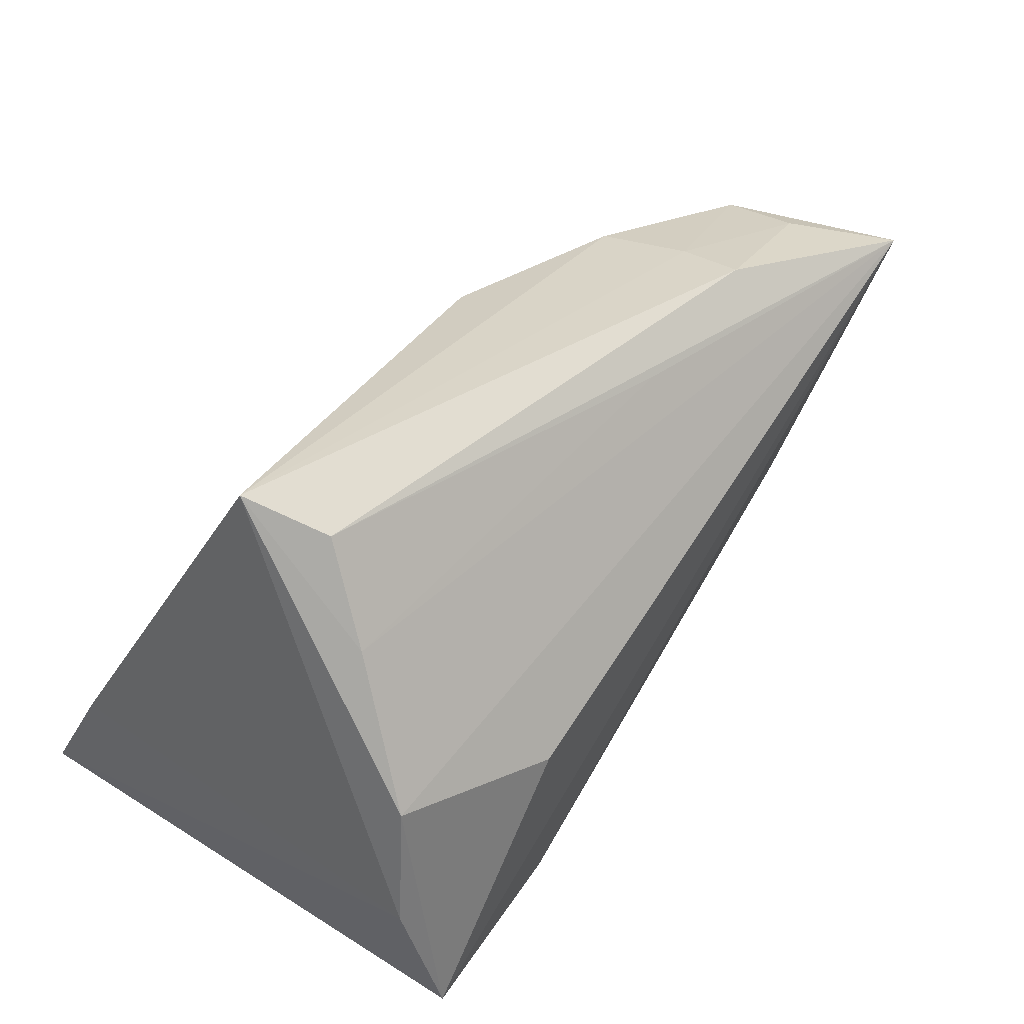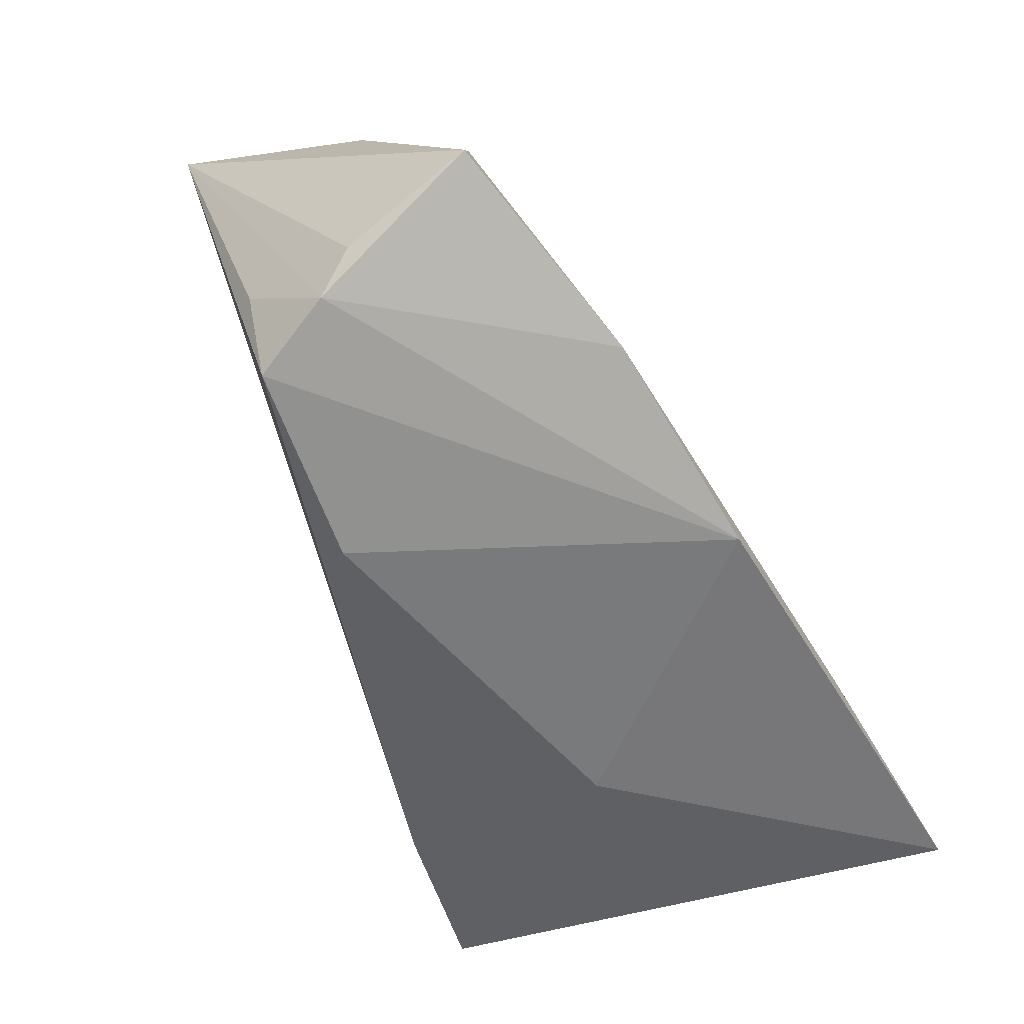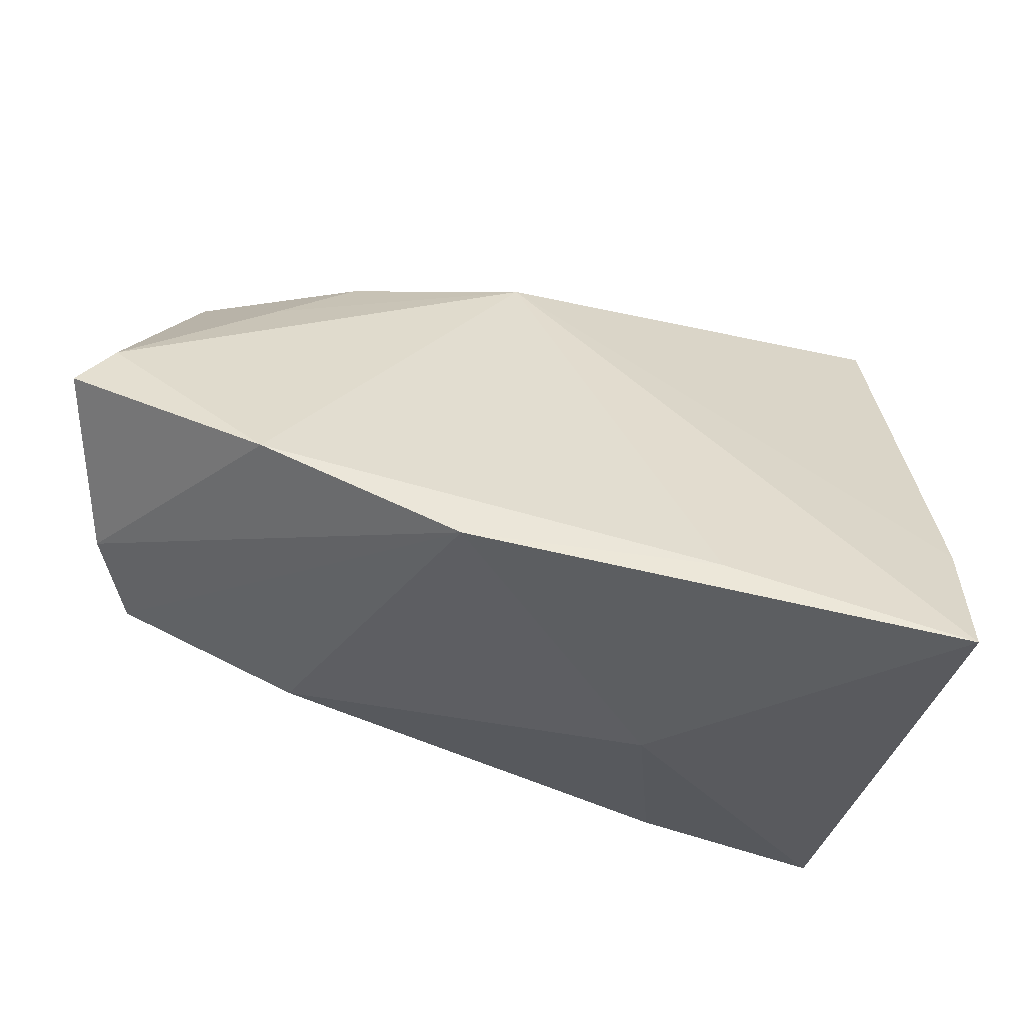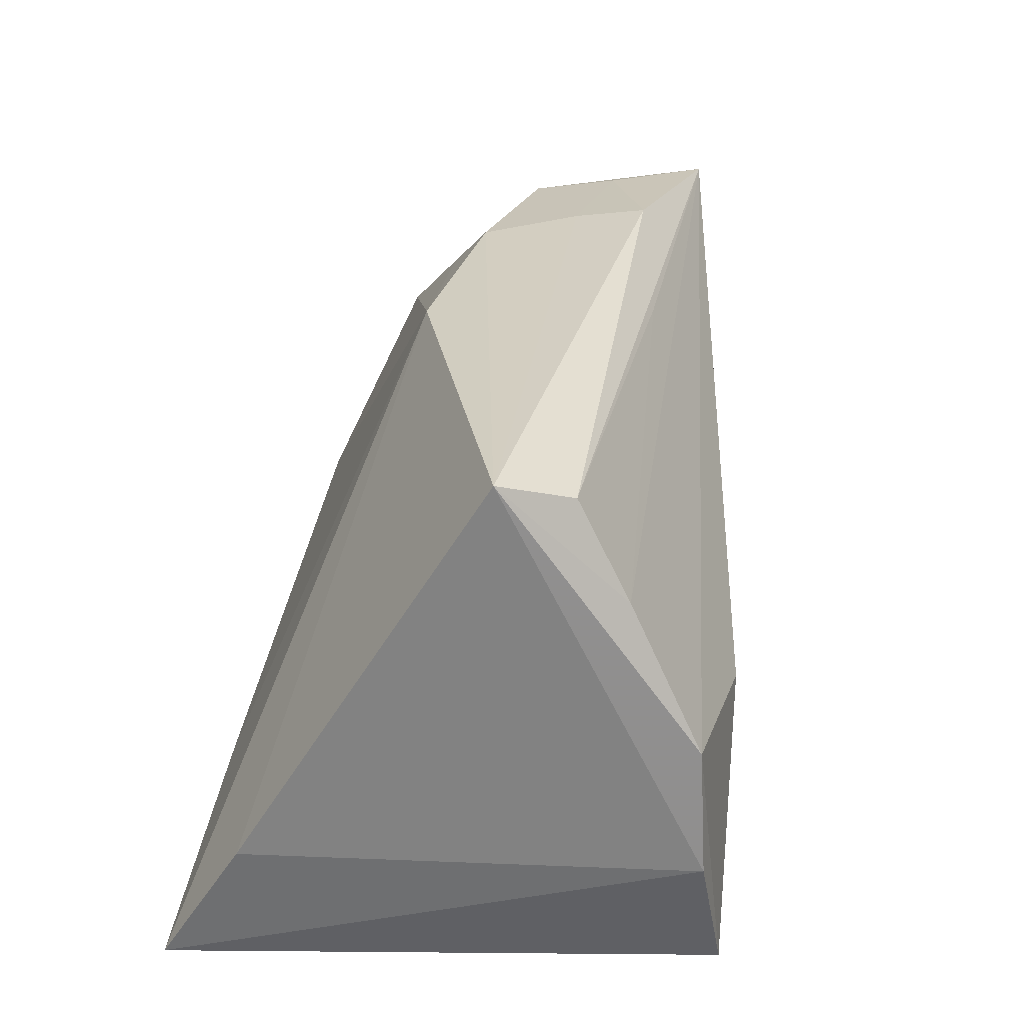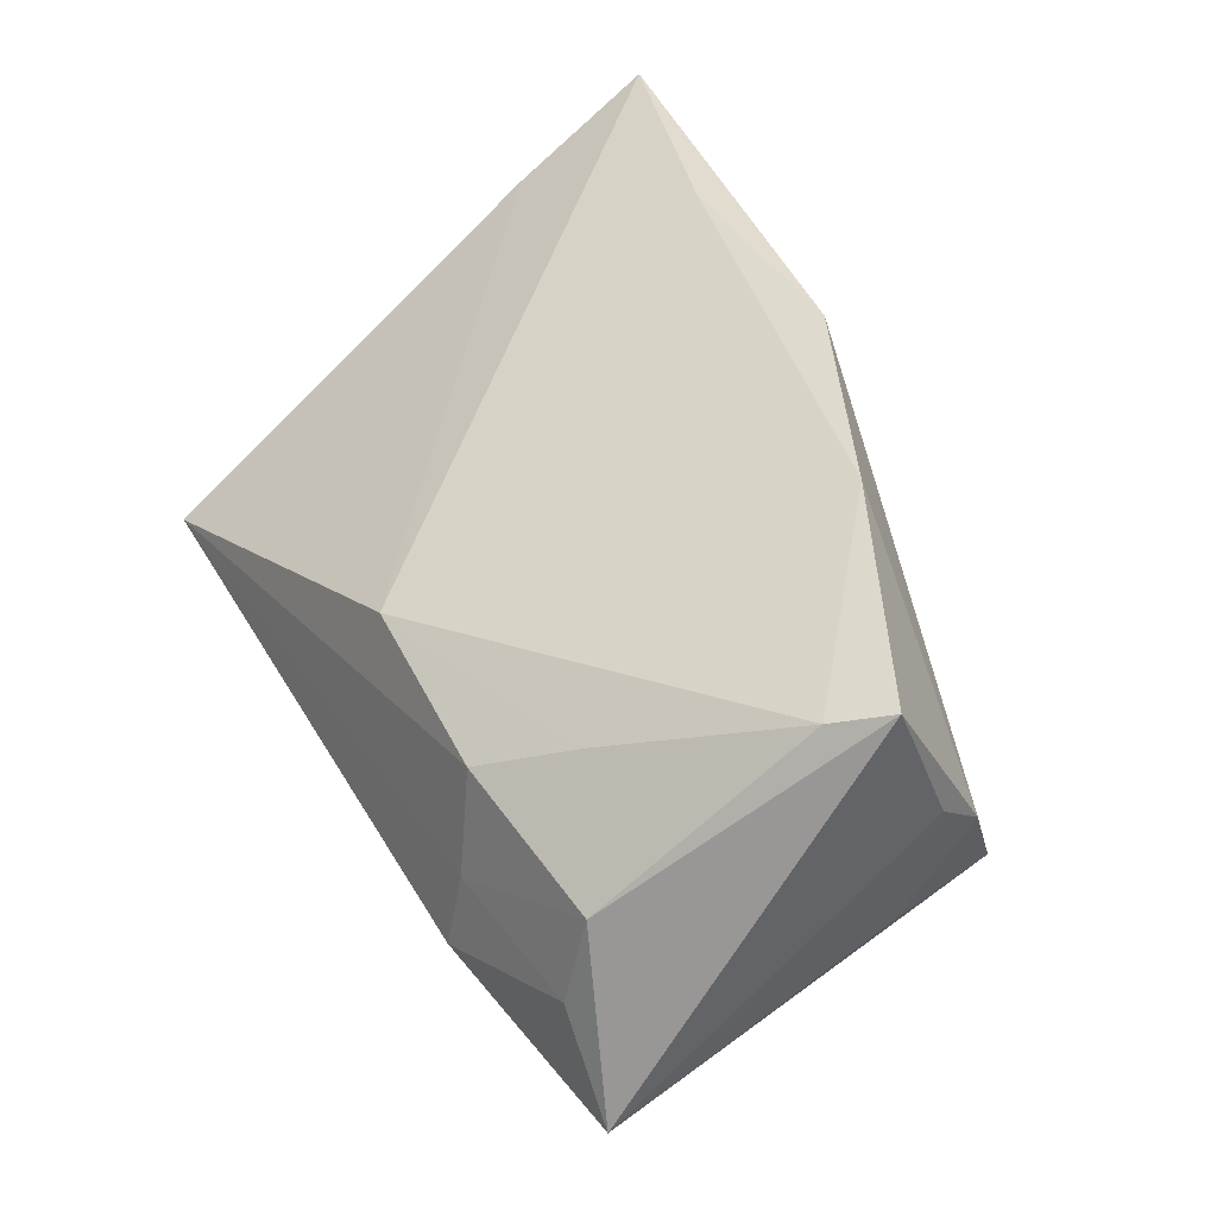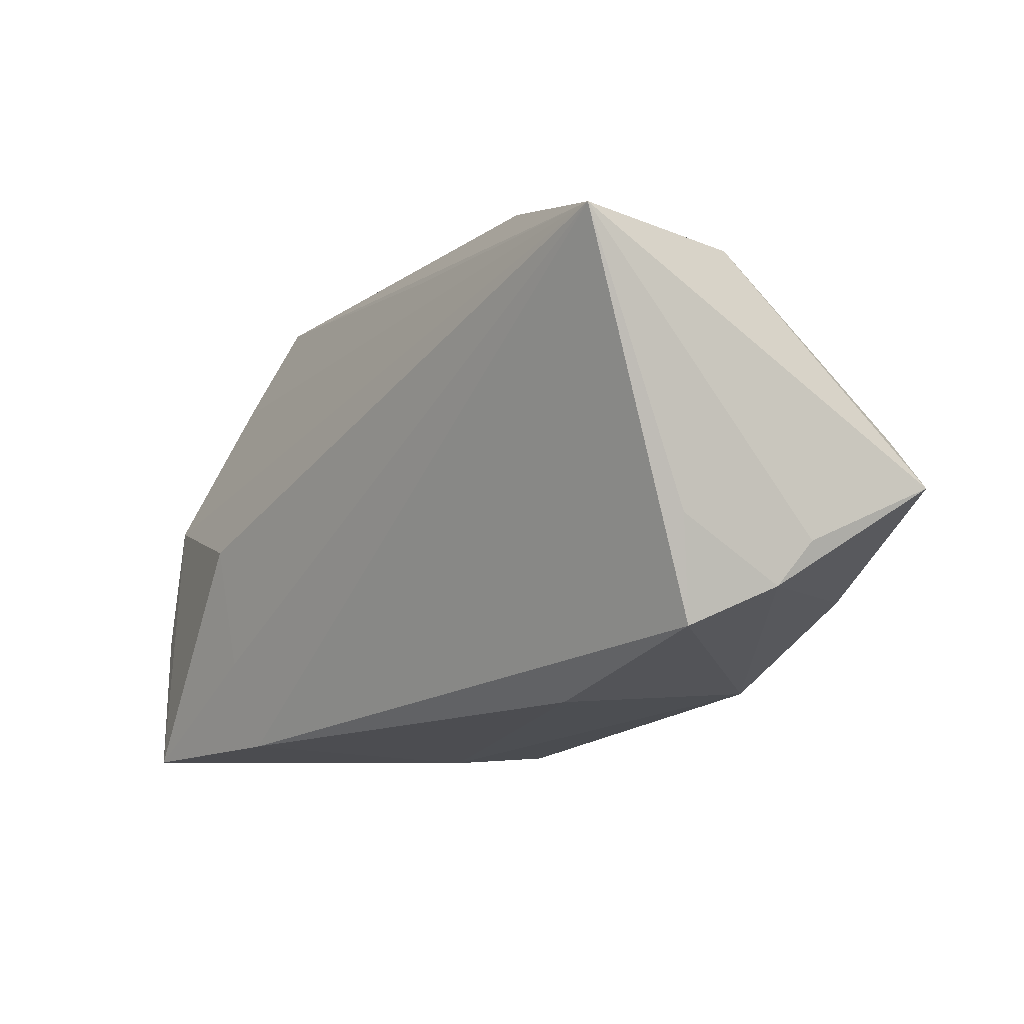
<metadata>
{"format":"obj","ext":"obj","renderer":"f3d","projection":"perspective","resolution":1024,"background":"white","views":[{"elev":40.4,"azim":137.1,"up":"+Y"},{"elev":-43.7,"azim":-59.4,"up":"+Y"},{"elev":58.1,"azim":4.6,"up":"+Z"},{"elev":32.7,"azim":100.3,"up":"+Y"},{"elev":38.9,"azim":-118.3,"up":"+Z"},{"elev":-5.9,"azim":-117.6,"up":"+Y"}]}
</metadata>
<code>
v 0.03554 0.0184 -0.01898
v -0.03056 -0.009524 0.0301
v 0.02023 -0.02136 0.03114
v 0.01349 -0.0288 0.001933
v 0.01541 -0.02654 -0.02501
v 0.04649 -0.0288 0.03175
v -0.0544 0.001435 0.02465
v -0.02844 0.03307 -0.01162
v -0.02871 0.03146 -0.003198
v 0.03397 0.02953 -0.01299
v -0.03463 0.02123 0.0135
v -0.05064 0.006785 0.0228
v -0.05276 -0.00958 0.006266
v -0.005515 0.02846 0.01115
v 0.03985 -0.01291 -0.02846
v -0.04539 0.02925 -0.005486
v 0.03592 -0.0288 -0.03055
v -0.04584 0.0271 0.004631
v 0.04598 -0.01312 0.02225
v 0.0395 0.03354 -0.005446
v 0.01731 -0.0163 -0.02767
v -0.05265 0.02864 -0.01622
v -0.05377 -0.004761 0.01
v 0.01829 -0.002284 -0.02943
v -0.04985 -0.01378 -0.002905
v -0.04164 0.00347 0.02416
v -0.02647 0.02927 0.008089
v -0.01118 0.02821 -0.01519
v -0.007557 -0.01991 0.03175
v -0.02914 -0.0214 -0.00603
v 0.0381 0.001765 -0.02738
v -0.05163 -0.002224 -0.004449
f 15 6 17
f 15 20 19
f 19 6 15
f 31 20 15
f 15 17 31
f 4 17 6
f 22 31 24
f 24 31 17
f 7 22 23
f 5 25 22
f 17 4 5
f 7 23 13
f 13 23 22
f 29 4 6
f 29 13 25
f 14 19 20
f 20 27 14
f 6 19 14
f 14 12 26
f 1 31 22
f 20 31 1
f 1 10 20
f 22 24 21
f 21 24 17
f 21 5 22
f 17 5 21
f 30 5 4
f 25 5 30
f 4 29 30
f 30 29 25
f 22 25 32
f 32 13 22
f 25 13 32
f 7 13 2
f 13 29 2
f 2 12 7
f 26 12 2
f 2 14 26
f 20 10 8
f 8 10 22
f 18 22 7
f 7 12 18
f 12 14 11
f 11 14 27
f 11 18 12
f 27 18 11
f 22 10 28
f 28 1 22
f 10 1 28
f 6 14 3
f 14 2 3
f 3 29 6
f 3 2 29
f 16 8 22
f 22 18 16
f 9 18 27
f 9 27 20
f 20 8 9
f 8 16 9
f 9 16 18

</code>
